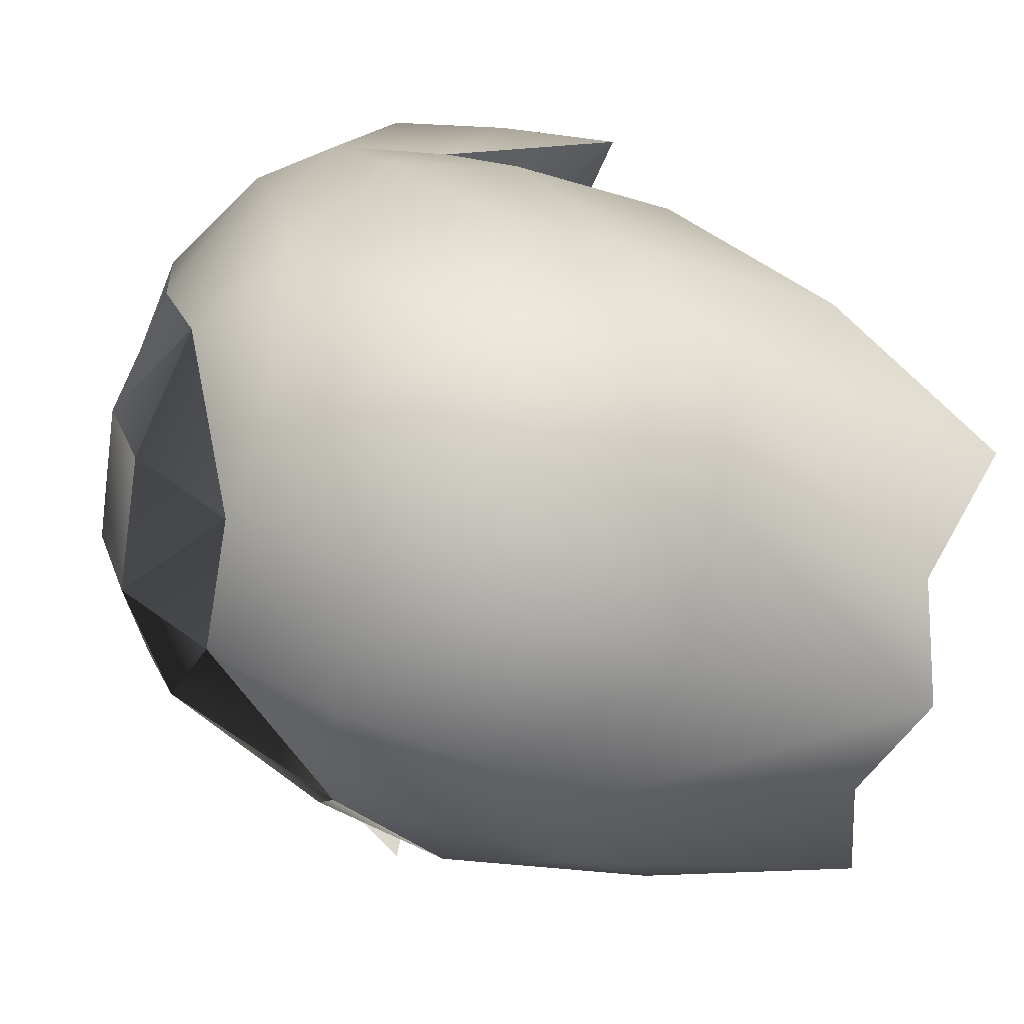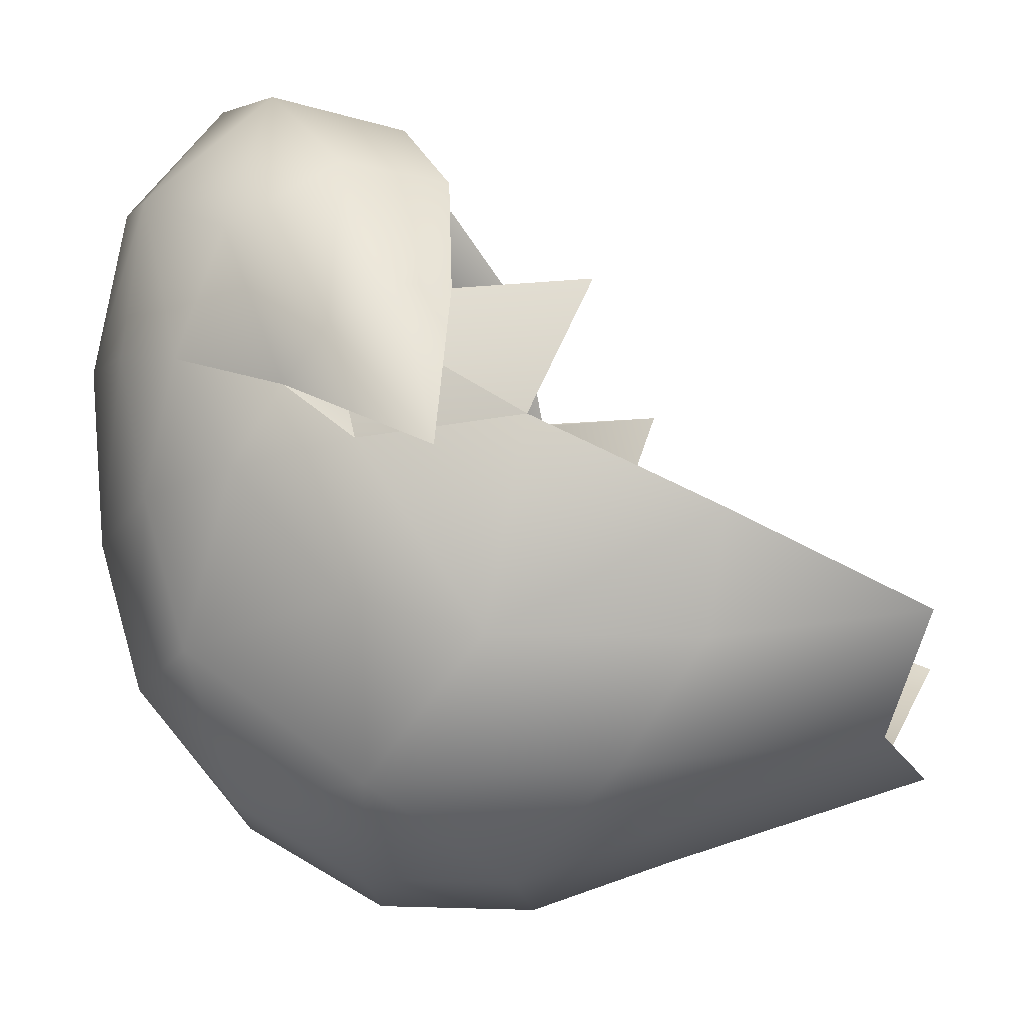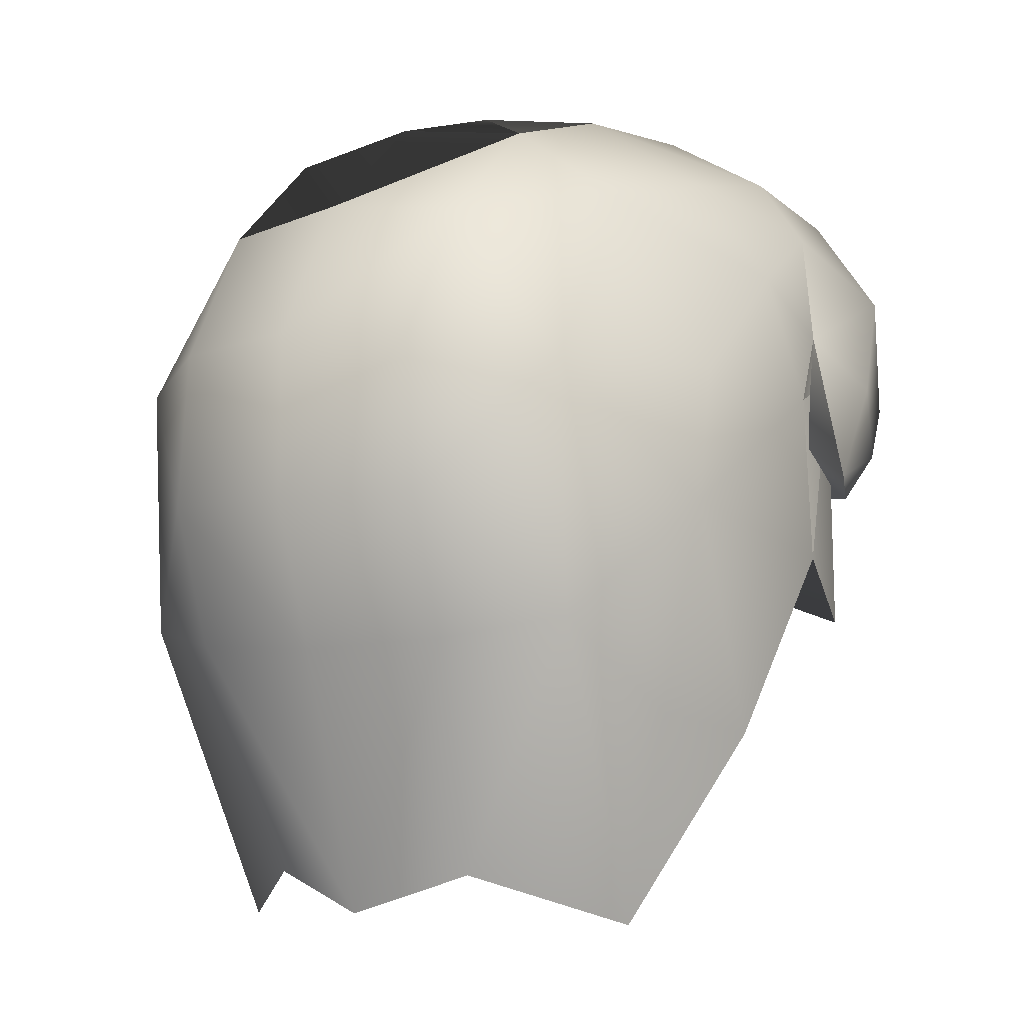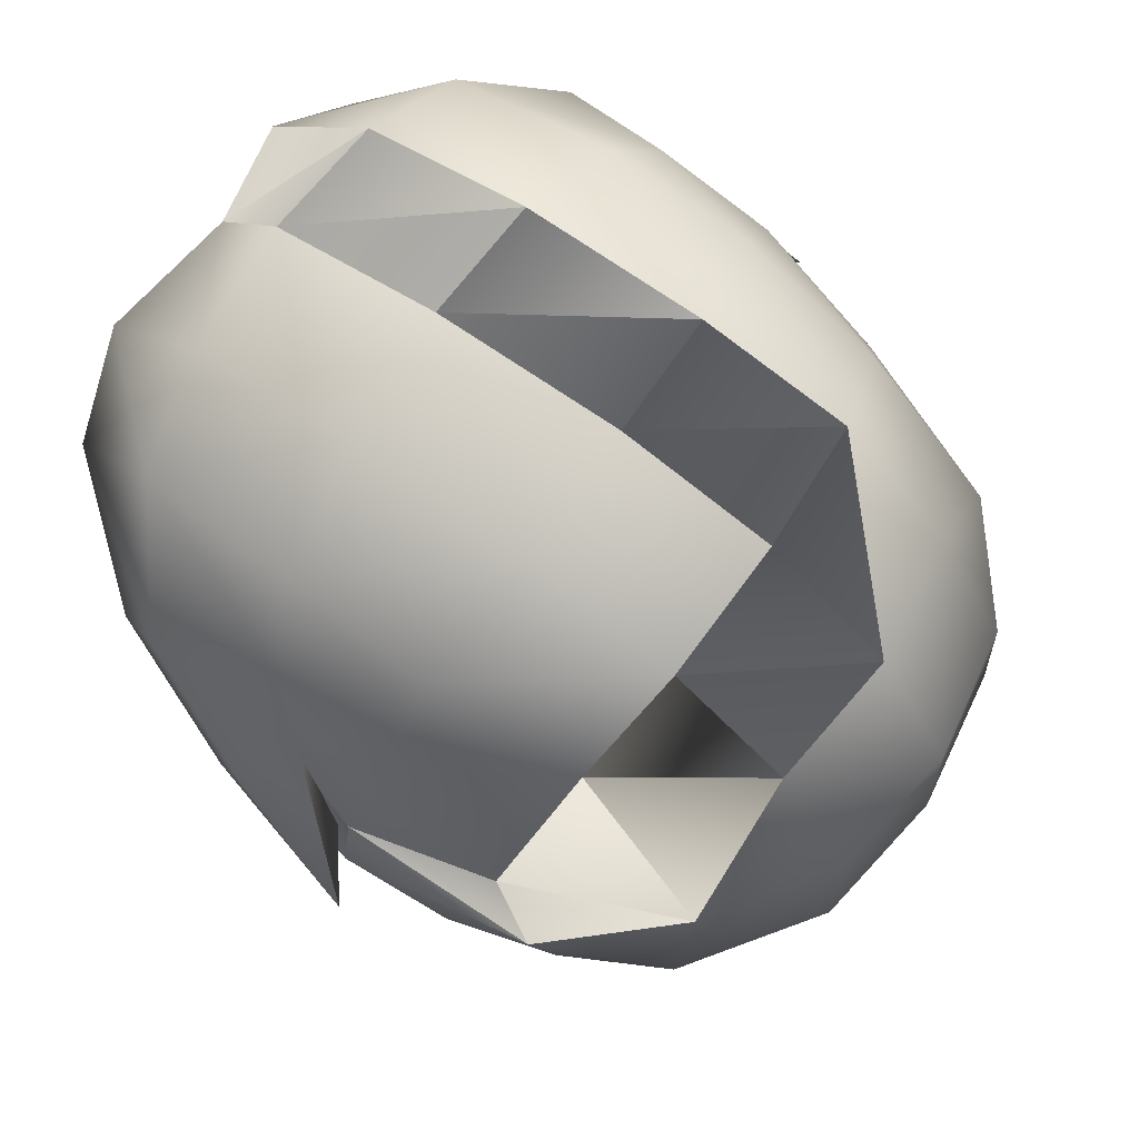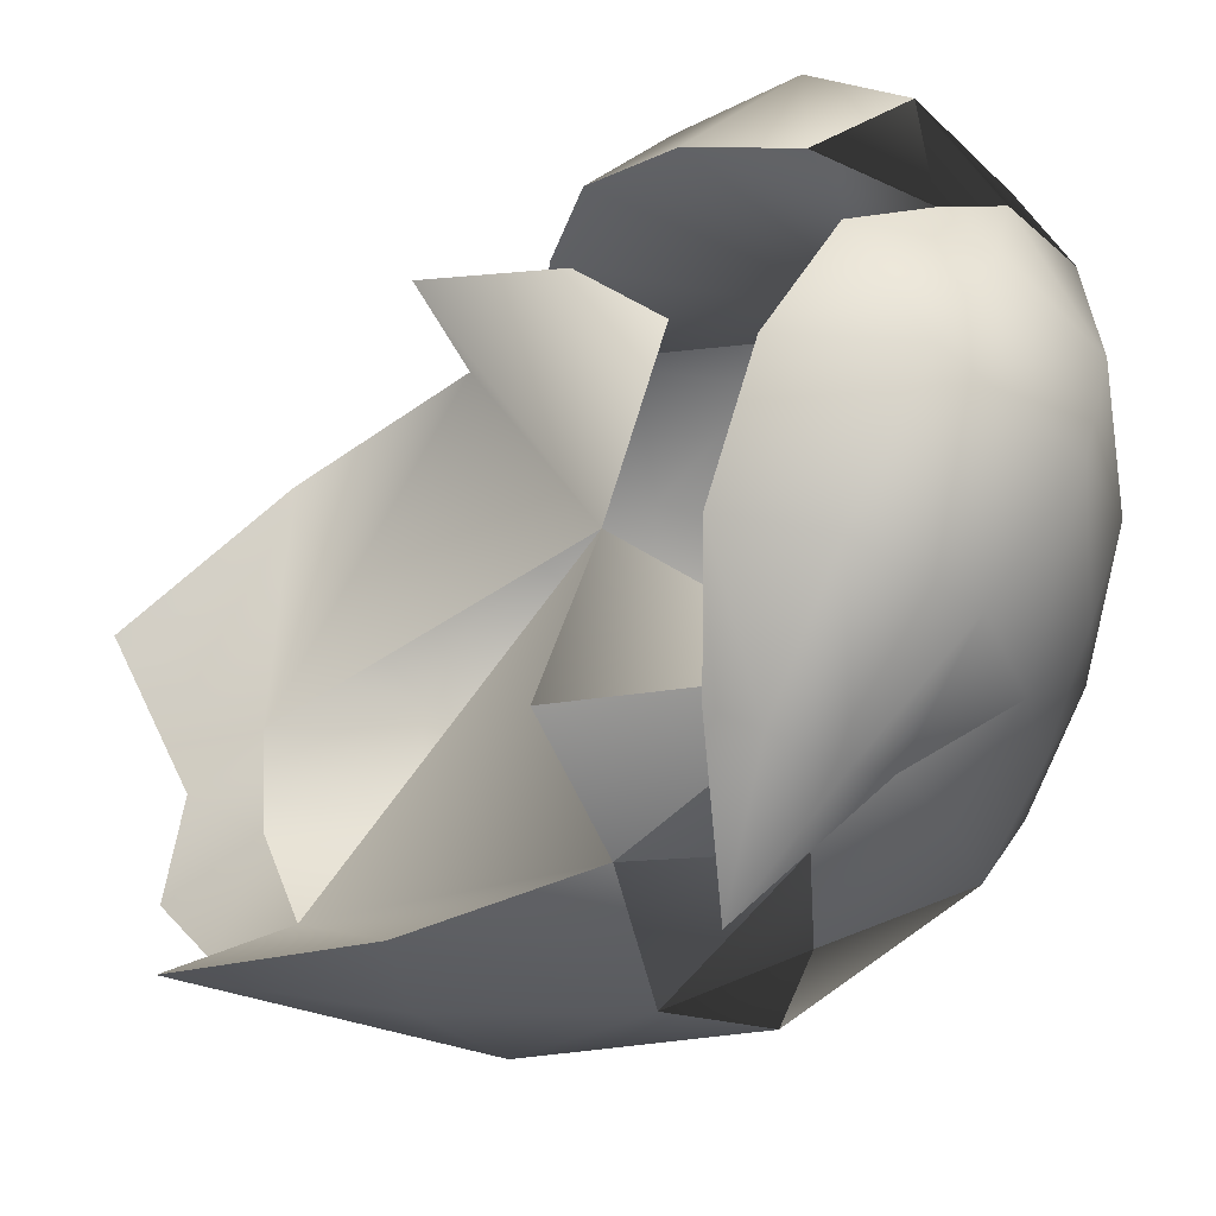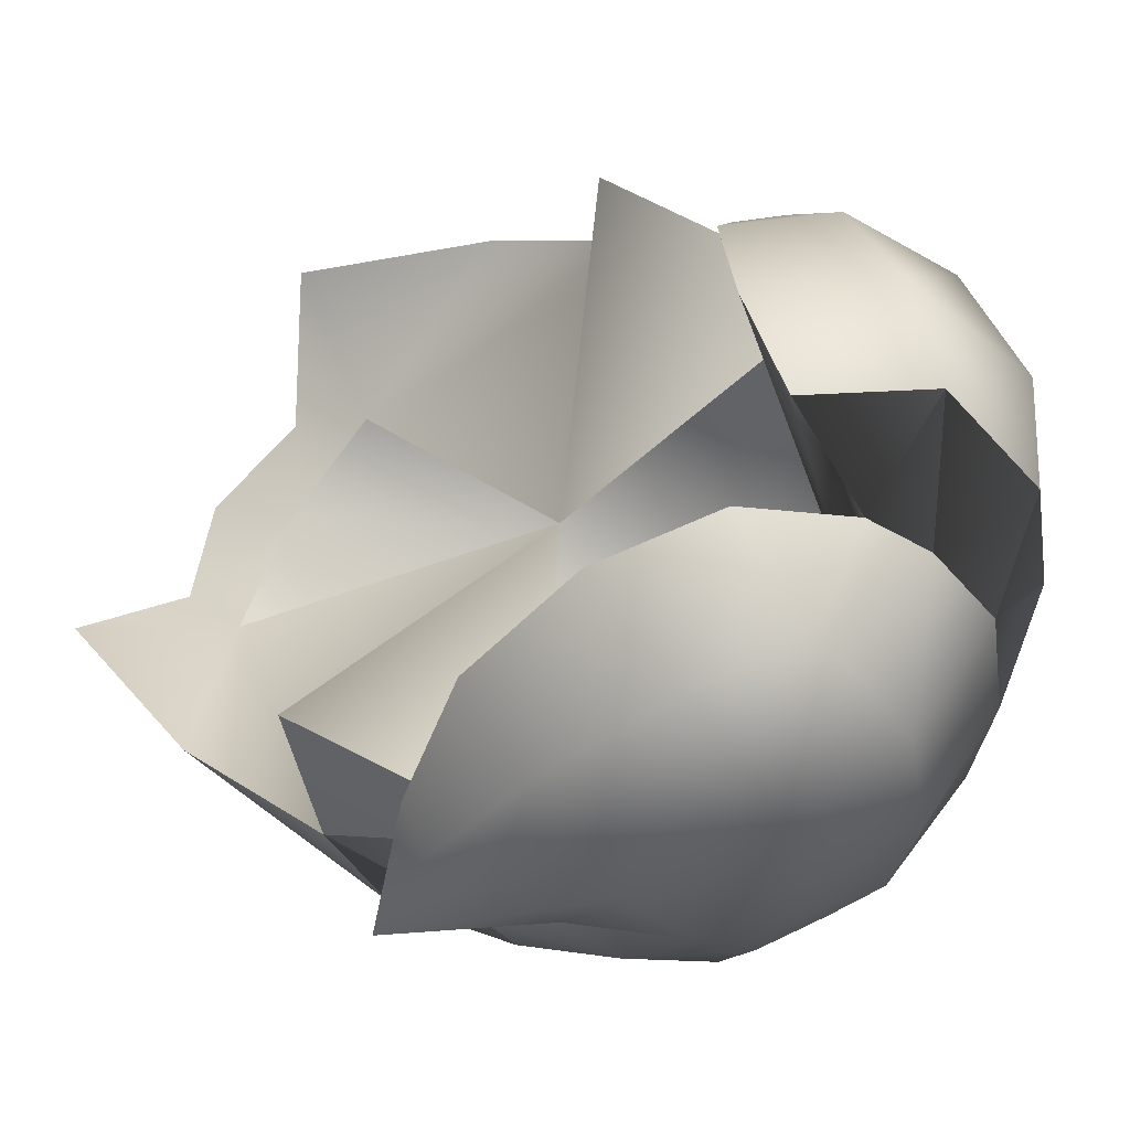
<metadata>
{"format":"obj","ext":"obj","renderer":"f3d","projection":"perspective","resolution":1024,"background":"white","views":[{"elev":-75.6,"azim":-106.4,"up":"+Z"},{"elev":-10.5,"azim":-81.6,"up":"+Z"},{"elev":-6.1,"azim":-147.3,"up":"+Y"},{"elev":70.3,"azim":124.0,"up":"+Y"},{"elev":38.8,"azim":78.7,"up":"+Z"},{"elev":66.0,"azim":117.4,"up":"+Z"}]}
</metadata>
<code>
v  -26.56 53.61 15.68
v  -26.64 48.75 3.129
v  -24.31 57.89 6.008
v  -29.68 44.69 7.055
v  -19.49 37.35 20.62
v  -28.66 39.35 10.06
v  -24.35 44.97 21.21
v  -26 36 10.36
v  -18.75 62.24 20.49
v  -19.64 63.58 7.498
v  -11.53 42.49 27.84
v  -16.9 52.36 29.39
v  -10.4 68.72 8.502
v  -10.31 66.25 21.95
v  -4.494 49.56 30.97
v  -9.702 58.35 30.84
v  0 67.46 22.35
v  0 69.78 8.78
v  0 57.29 28.25
v  0 62.25 27.74
v  -32.14 36.2 -3.027
v  -10.6 67.49 -6
v  -20.1 61.24 -3.91
v  0 69.24 -6.31
v  -25.44 52.96 -2.867
v  -18.76 58.18 -15.84
v  -10.84 64 -17.92
v  0 65.57 -18.55
v  -27.88 42.93 -1.427
v  -25.44 44.26 -12.9
v  -10.6 56.12 -27.02
v  0 57.29 -28.42
v  -19.78 43.71 -26.39
v  0 46.13 -34.86
v  -10.6 45.51 -33.15
v  0 33.44 -35.24
v  -11.31 33.44 -33.52
v  -26.13 33.44 -16
v  -19.78 24.2 -25.38
v  0 22.02 -31.37
v  -11.31 22.58 -29.84
v  -18.29 0.7098 -13.81
v  -22.83 17.23 -16.17
v  0 1.592 -24.97
v  -8.933 4.639 -22.41
v  -27.86 30 0
v  -24.54 25.45 11.01
v  0 34.8 5.02
v  -25.05 15.64 -6.906
v  -24.38 46.22 10.43
v  0 56.62 18.82
v  26.64 48.75 3.129
v  26.56 53.61 15.68
v  24.31 57.89 6.008
v  29.68 44.69 7.055
v  28.66 39.35 10.06
v  19.5 37.35 20.62
v  24.36 44.97 21.21
v  26 36 10.36
v  18.75 62.24 20.49
v  19.65 63.58 7.498
v  11.53 42.49 27.84
v  16.91 52.36 29.39
v  10.4 68.72 8.502
v  10.31 66.25 21.95
v  4.498 49.56 30.97
v  9.706 58.35 30.84
v  32.15 36.2 -3.027
v  10.6 67.49 -6
v  20.1 61.24 -3.91
v  18.76 58.18 -15.84
v  25.44 52.96 -2.867
v  10.84 64 -17.92
v  27.88 42.93 -1.427
v  25.44 44.26 -12.9
v  10.6 56.12 -27.02
v  19.79 43.71 -26.39
v  10.6 45.51 -33.15
v  11.31 33.44 -33.52
v  19.79 24.2 -25.38
v  26.13 33.44 -16
v  11.31 22.58 -29.84
v  18.29 0.7098 -13.81
v  22.83 17.23 -16.17
v  8.937 4.639 -22.41
v  24.54 25.45 11.01
v  27.86 30 0
v  25.05 15.64 -6.906
v  24.39 46.22 10.43
v  -10.67 10.89 -18.38
v  10.67 10.89 -18.38
v  0 9.631 -19.1
g hair
f 87 89 86
f 87 74 89
f 81 74 87
f 81 75 74
f 77 75 81
f 77 71 75
f 76 71 77
f 76 73 71
f 32 73 76
f 32 28 73
f 27 28 32
f 27 24 28
f 22 24 27
f 22 18 24
f 13 18 22
f 13 17 18
f 14 17 13
f 14 20 17
f 16 20 14
f 16 19 20
f 15 19 16
f 88 81 87
f 88 84 81
f 83 84 88
f 83 80 84
f 85 80 83
f 85 82 80
f 44 82 85
f 44 40 82
f 41 40 44
f 41 37 40
f 39 37 41
f 39 33 37
f 38 33 39
f 38 30 33
f 29 30 38
f 29 25 30
f 2 25 29
f 2 3 25
f 80 81 84
f 80 77 81
f 79 77 80
f 79 78 77
f 36 78 79
f 36 34 78
f 35 34 36
f 35 31 34
f 33 31 35
f 33 26 31
f 30 26 33
f 30 25 26
f 24 73 28
f 24 69 73
f 18 69 24
f 18 64 69
f 17 64 18
f 17 65 64
f 20 65 17
f 20 67 65
f 19 67 20
f 19 66 67
f 38 46 29
f 38 49 46
f 43 49 38
f 43 42 49
f 39 42 43
f 39 45 42
f 41 45 39
f 41 44 45
f 9 16 14
f 9 12 16
f 1 12 9
f 1 7 12
f 4 7 1
f 4 6 7
f 21 6 4
f 21 8 6
f 56 59 68
f 56 57 59
f 58 57 56
f 58 62 57
f 63 62 58
f 63 66 62
f 67 66 63
f 69 70 73
f 69 61 70
f 64 61 69
f 64 60 61
f 65 60 64
f 65 67 60
f 63 60 67
f 63 53 60
f 58 53 63
f 58 55 53
f 56 55 58
f 56 68 55
f 12 15 16
f 12 11 15
f 7 11 12
f 7 5 11
f 6 5 7
f 6 8 5
f 48 86 89
f 48 87 86
f 91 87 48
f 91 88 87
f 83 88 91
f 92 44 85
f 92 45 44
f 90 45 92
f 90 42 45
f 49 42 90
f 3 23 25
f 3 10 23
f 9 10 3
f 9 13 10
f 14 13 9
f 74 52 89
f 74 72 52
f 75 72 74
f 75 71 72
f 72 54 52
f 72 70 54
f 71 70 72
f 71 73 70
f 52 55 68
f 52 53 55
f 54 53 52
f 54 60 53
f 50 46 47
f 50 29 46
f 2 29 50
f 23 26 25
f 23 27 26
f 22 27 23
f 34 32 76
f 34 31 32
f 61 54 70
f 61 60 54
f 91 85 83
f 91 92 85
f 90 46 49
f 90 48 46
f 47 48 50
f 47 46 48
f 11 51 15
f 11 5 51
f 8 51 5
f 8 21 51
f 2 51 21
f 2 3 51
f 35 37 33
f 35 36 37
f 31 27 32
f 31 26 27
f 52 51 54
f 52 68 51
f 59 51 68
f 59 57 51
f 62 51 57
f 62 66 51
f 19 51 66
f 19 15 51
f 82 79 80
f 82 40 79
f 10 22 23
f 10 13 22
f 78 76 77
f 78 34 76
f 4 2 21
f 4 1 2
f 40 36 79
f 40 37 36
f 3 1 9
f 3 2 1
f 39 43 38

</code>
